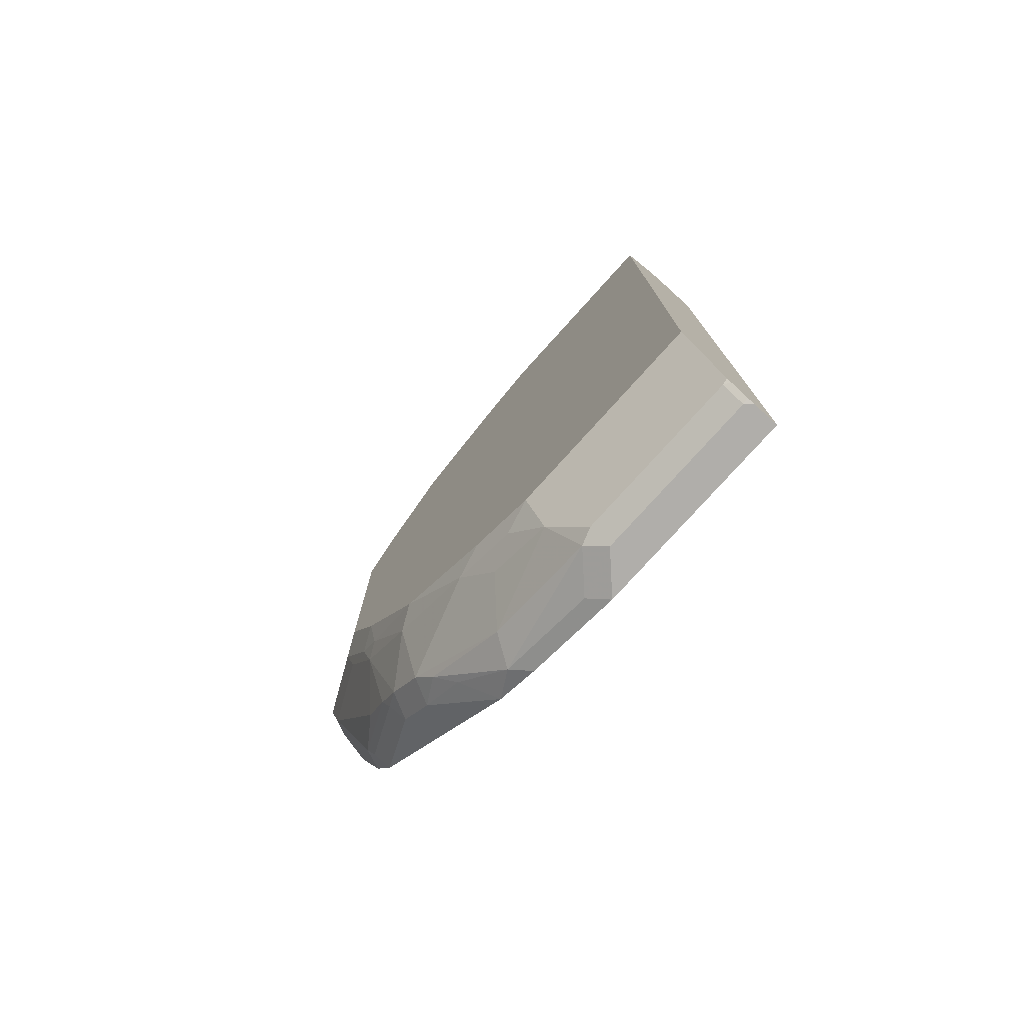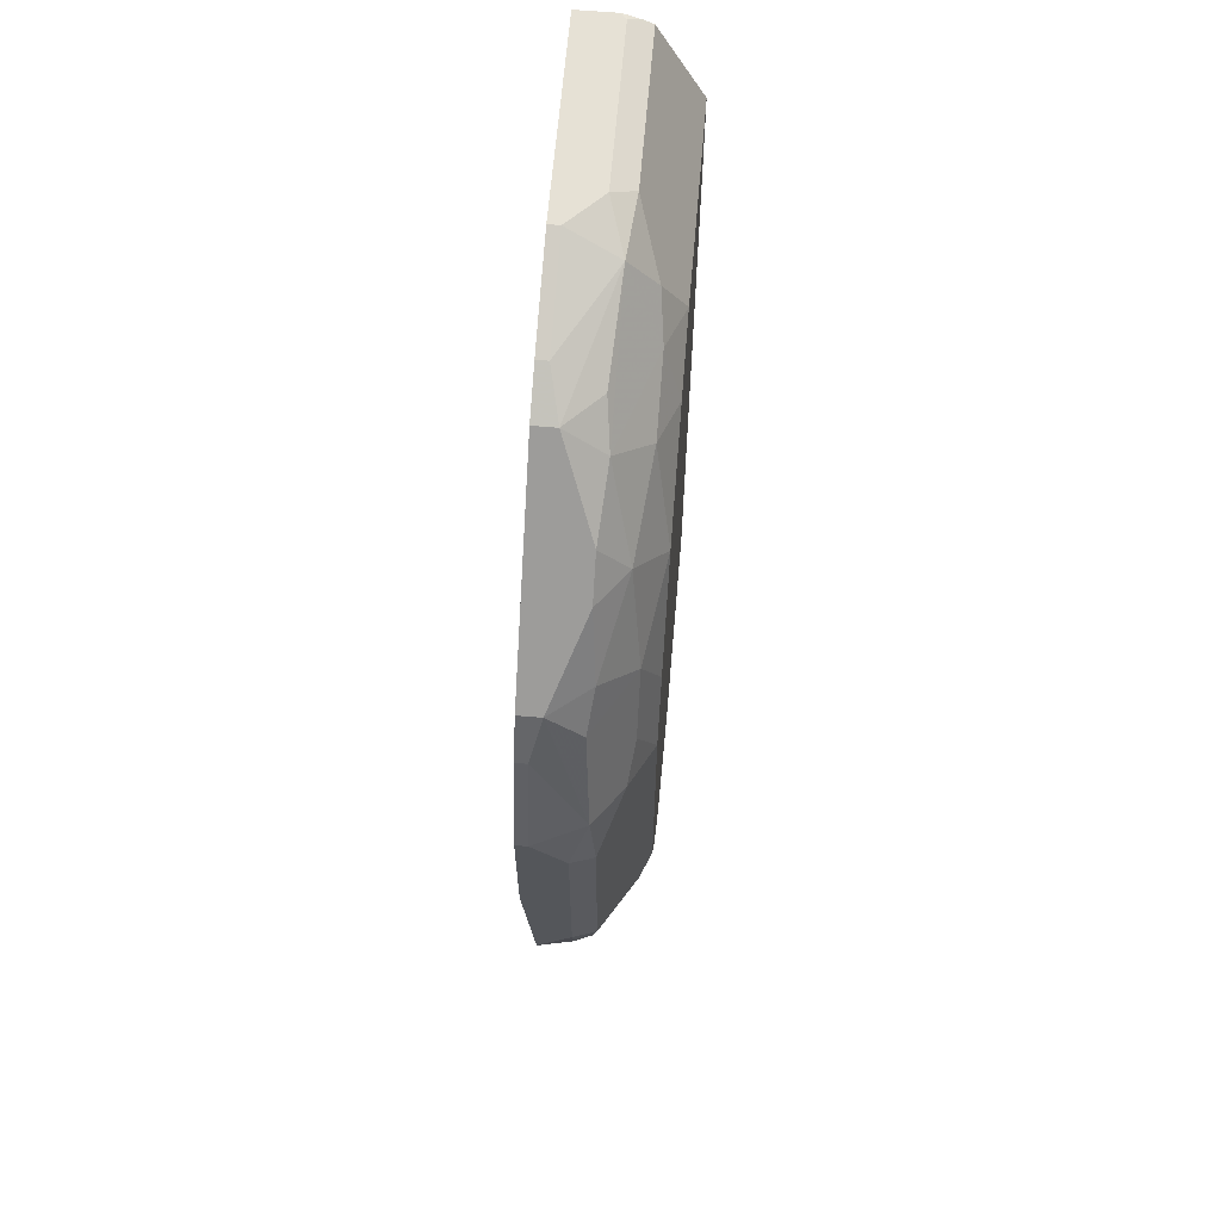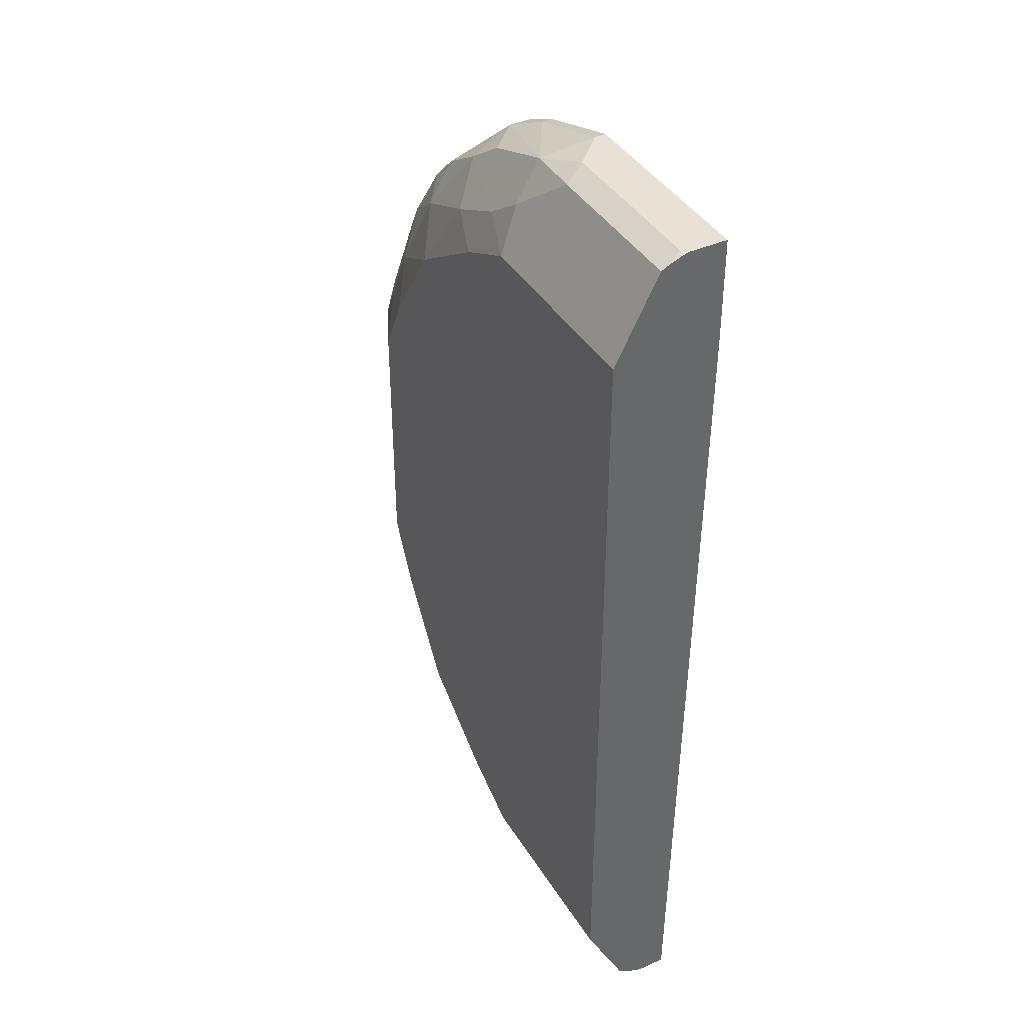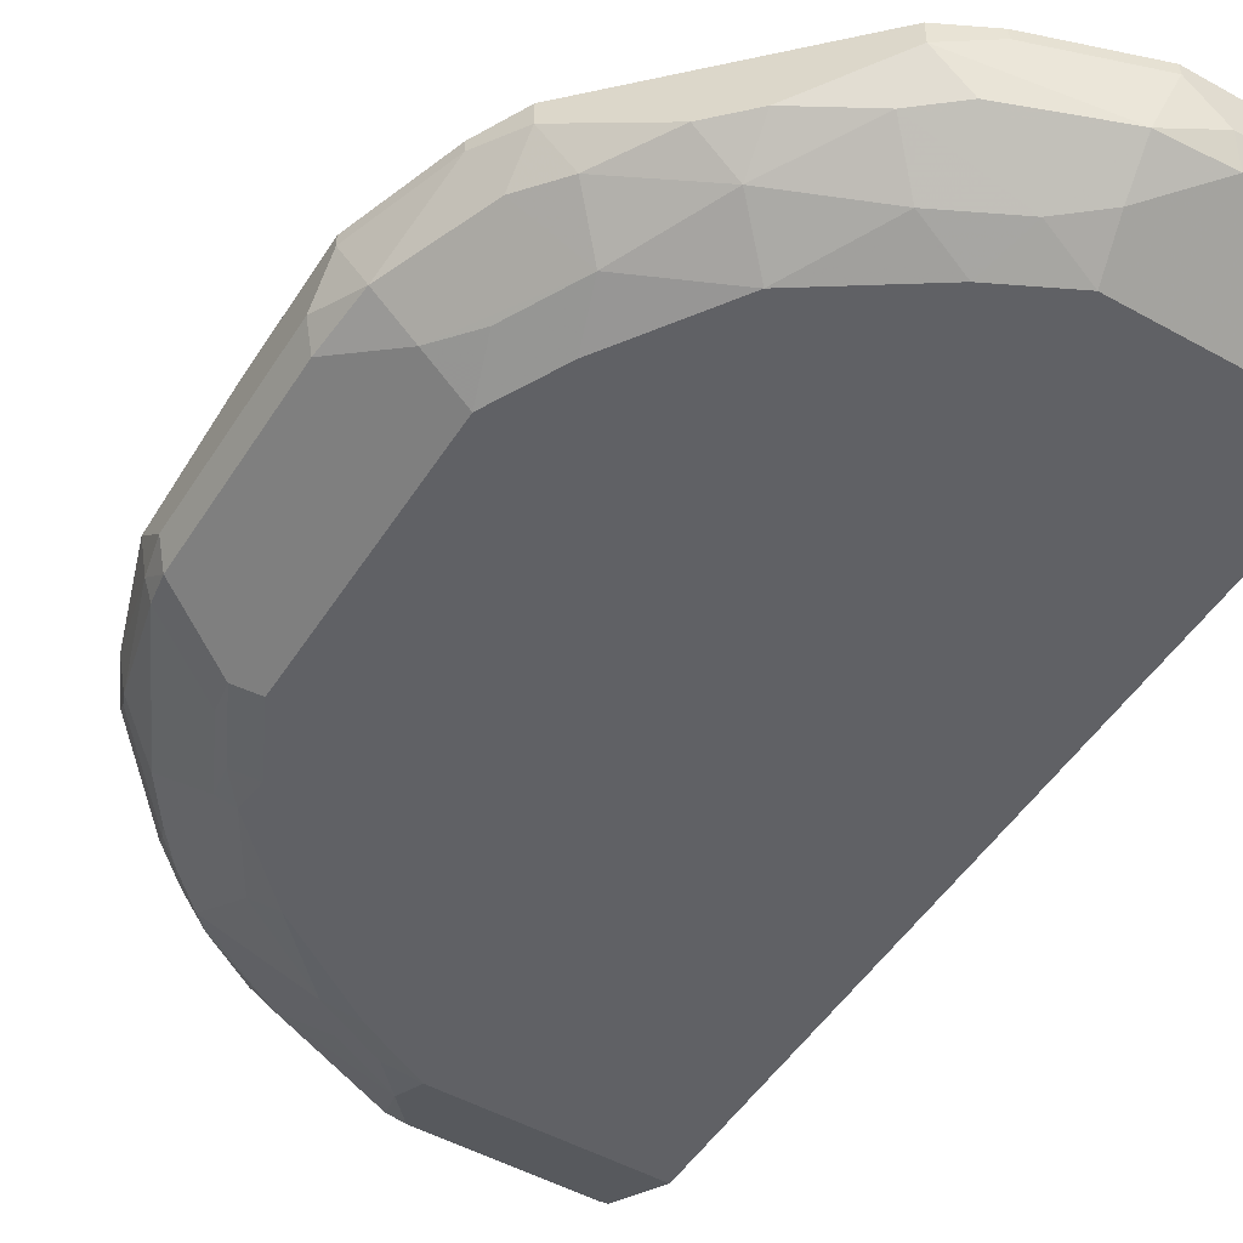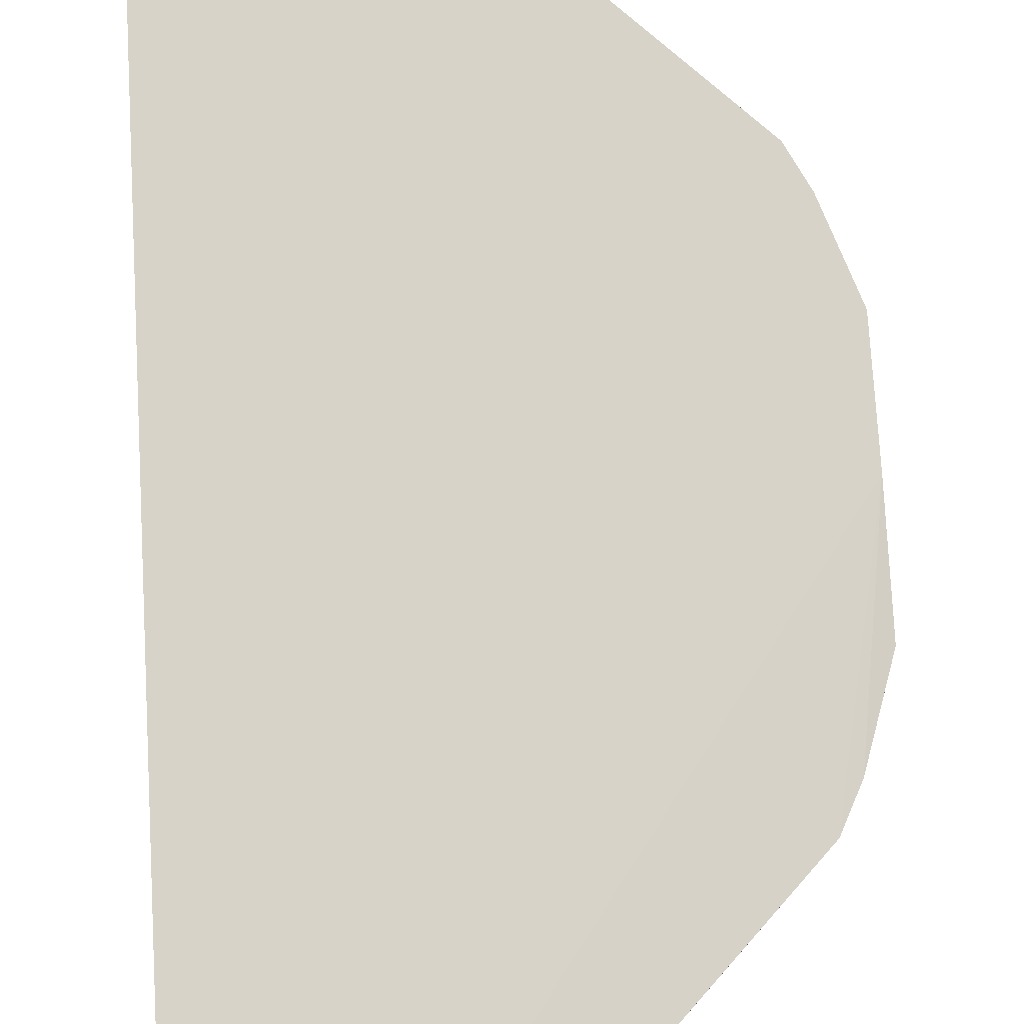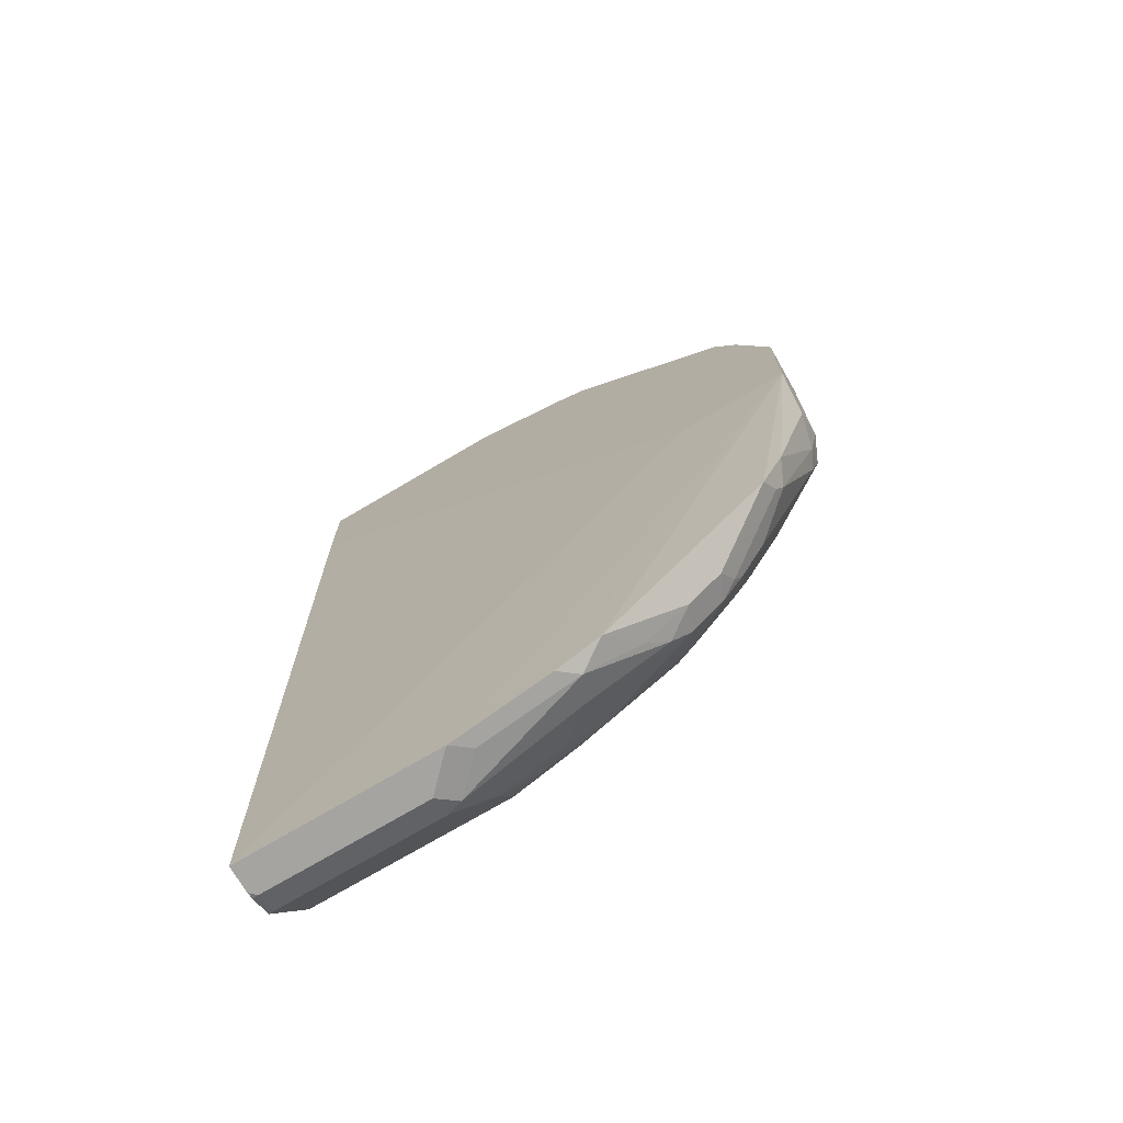
<metadata>
{"format":"obj","ext":"obj","renderer":"f3d","projection":"perspective","resolution":1024,"background":"white","views":[{"elev":-77.9,"azim":47.9,"up":"+Z"},{"elev":64.3,"azim":-85.1,"up":"+Z"},{"elev":40.4,"azim":61.3,"up":"+Z"},{"elev":-49.8,"azim":-31.5,"up":"+Y"},{"elev":75.9,"azim":176.7,"up":"+Y"},{"elev":-73.3,"azim":-149.4,"up":"+Z"}]}
</metadata>
<code>
v -0.4139 -0.6368 0.4457
v -0.4564 -0.6474 0.4245
v -0.3343 -0.6846 0.4617
v -0.4245 -0.6793 0.4245
v -0.4617 -0.6846 0.398
v -0.5201 -0.6793 0.3609
v -0.4564 -0.6258 0.4245
v -0.4139 -0.6258 0.4457
v -0.3184 -0.6258 0.4776
v -0.3184 -0.6368 0.4776
v -0.2866 -0.6687 0.4776
v -0.276 -0.6899 0.467
v -0.1274 -0.6687 0.4776
v -0.1214 -0.6258 0.4776
v -0.1214 -0.6627 0.4776
v -0.1214 -0.6899 0.467
v -0.1214 -0.6806 0.4716
v -0.1214 -0.6687 0.4763
v -0.1214 -0.7323 0.3821
v -0.1214 -0.6367 -0.4776
v -0.1214 -0.7323 -0.3821
v -0.1214 -0.6909 -0.465
v -0.1214 -0.6694 -0.4761
v -0.1214 -0.6627 -0.4776
v -0.1274 -0.6687 -0.4776
v -0.1274 -0.6899 -0.467
v -0.1214 -0.6867 -0.4675
v -0.3184 -0.7323 -0.3821
v -0.2866 -0.6899 -0.467
v -0.2866 -0.6687 -0.4776
v -0.3025 -0.6846 -0.4696
v -0.3184 -0.7111 -0.4245
v -0.4139 -0.6793 -0.4245
v -0.3821 -0.7111 -0.3927
v -0.5094 -0.6925 -0.3542
v -0.4139 -0.7244 -0.3542
v -0.3503 -0.7244 -0.3861
v -0.3821 -0.7323 -0.3502
v -0.4776 -0.7323 -0.2866
v -0.4988 -0.7217 -0.2972
v -0.5413 -0.6925 -0.3224
v -0.5201 -0.6687 -0.3609
v -0.5519 -0.6687 -0.329
v -0.5572 -0.6846 -0.3104
v -0.5625 -0.6899 -0.2972
v -0.5572 -0.7164 -0.2309
v -0.5413 -0.7244 -0.2269
v -0.5625 -0.7217 -0.2017
v -0.5944 -0.7217 -0.138
v -0.5413 -0.7323 -0.1911
v -0.5731 -0.7323 -0.1274
v -0.5731 -0.7323 0.1274
v -0.5413 -0.7323 0.1911
v -0.4776 -0.7323 0.2865
v -0.3821 -0.7323 0.3502
v -0.3184 -0.7323 0.3821
v -0.329 -0.7111 0.4245
v -0.3662 -0.7164 0.398
v -0.4298 -0.7164 0.3661
v -0.5148 -0.7058 0.3237
v -0.5572 -0.7164 0.2388
v -0.589 -0.6846 0.2706
v -0.5519 -0.6793 0.329
v -0.6156 -0.6474 0.2653
v -0.6156 -0.6258 0.2653
v -0.6368 -0.6258 0.2229
v -0.6368 -0.6368 0.2229
v -0.6527 -0.6846 0.1433
v -0.6687 -0.6368 0.1274
v -0.6687 -0.6258 0.1274
v -0.6687 -0.6687 0.09553
v -0.658 -0.6899 0.08492
v -0.6156 -0.7111 0.138
v -0.6156 -0.6793 0.2335
v -0.589 -0.7164 0.1751
v -0.6368 -0.7005 0.09553
v -0.658 -0.6899 7.665e-05
v -0.658 -0.6899 -0.1062
v -0.6527 -0.6846 -0.1353
v -0.589 -0.7164 -0.1672
v -0.6209 -0.6846 -0.199
v -0.589 -0.6846 -0.2627
v -0.6262 -0.6581 -0.2335
v -0.6607 -0.6687 -0.1314
v -0.6368 -0.6367 -0.2229
v -0.6209 -0.6527 -0.2468
v -0.6156 -0.6367 -0.2653
v -0.6687 -0.6258 7.665e-05
v -0.6687 -0.6367 -0.1274
v -0.6687 -0.6687 -0.09555
v -0.1214 -0.6258 0.3716
v -0.5627 -0.6258 7.665e-05
v -0.3184 -0.6367 -0.4776
v -0.4139 -0.6367 -0.4458
v -0.4564 -0.6367 -0.4245
v -0.4298 -0.6527 -0.4378
v -0.4776 -0.6687 -0.394
v -0.4935 -0.6846 -0.3741
v -0.3343 -0.6527 -0.4696
f 2 3 1
f 49 77 78
f 76 77 49
f 79 49 78
f 80 49 79
f 46 49 80
f 46 80 81
f 46 81 82
f 46 82 45
f 82 83 45
f 77 71 78
f 82 81 83
f 85 83 84
f 86 83 85
f 86 45 83
f 86 44 45
f 86 43 44
f 86 87 43
f 86 85 87
f 85 88 87
f 85 89 88
f 84 83 79
f 72 71 77
f 72 77 76
f 73 72 76
f 63 6 64
f 63 60 6
f 6 60 5
f 64 6 65
f 64 65 66
f 67 64 66
f 67 68 64
f 67 69 68
f 67 66 69
f 69 66 70
f 69 70 71
f 69 71 68
f 72 68 71
f 73 68 72
f 73 74 68
f 73 61 74
f 75 61 73
f 75 52 61
f 75 73 52
f 73 49 52
f 73 76 49
f 85 84 89
f 63 64 62
f 84 90 89
f 84 79 78
f 35 42 98
f 33 96 31
f 99 31 96
f 99 30 31
f 99 93 30
f 99 96 93
f 96 94 93
f 30 93 25
f 30 25 26
f 33 35 98
f 25 93 20
f 42 43 87
f 87 88 95
f 80 79 81
f 53 61 52
f 53 54 61
f 74 61 62
f 64 74 62
f 64 68 74
f 28 21 38
f 42 87 95
f 33 98 96
f 97 96 98
f 97 98 42
f 90 78 71
f 90 71 88
f 89 90 88
f 70 88 71
f 70 66 88
f 66 7 88
f 65 7 66
f 65 6 7
f 7 14 88
f 9 14 7
f 91 88 14
f 92 88 91
f 92 20 88
f 92 91 20
f 91 14 20
f 93 88 20
f 94 88 93
f 94 95 88
f 96 95 94
f 97 95 96
f 97 42 95
f 84 78 90
f 63 62 60
f 83 81 79
f 60 61 54
f 16 19 14
f 19 20 14
f 21 20 19
f 22 20 21
f 23 20 22
f 24 20 23
f 24 25 20
f 24 23 25
f 23 26 25
f 16 12 19
f 27 26 23
f 27 23 22
f 22 21 26
f 28 26 21
f 29 26 28
f 29 30 26
f 29 31 30
f 32 31 29
f 32 33 31
f 34 33 32
f 27 22 26
f 13 12 16
f 18 17 15
f 18 15 13
f 2 4 3
f 2 5 4
f 2 6 5
f 2 7 6
f 2 1 7
f 8 7 1
f 8 9 7
f 8 1 9
f 10 9 1
f 10 11 9
f 60 62 61
f 10 1 3
f 11 3 12
f 11 12 13
f 11 13 9
f 13 14 9
f 15 14 13
f 15 16 14
f 17 16 15
f 17 13 16
f 18 13 17
f 34 35 33
f 34 36 35
f 10 3 11
f 34 32 37
f 51 49 50
f 51 52 49
f 51 53 52
f 51 54 53
f 51 55 54
f 51 56 55
f 51 19 56
f 51 21 19
f 56 19 12
f 57 56 12
f 58 56 57
f 58 55 56
f 58 59 55
f 58 5 59
f 58 3 5
f 3 57 12
f 3 4 5
f 59 5 60
f 59 60 54
f 59 54 55
f 34 37 36
f 51 50 21
f 50 38 21
f 58 57 3
f 47 40 39
f 32 28 37
f 39 38 50
f 32 29 28
f 37 28 38
f 39 36 38
f 40 36 39
f 40 35 36
f 41 35 40
f 41 42 35
f 41 43 42
f 37 38 36
f 41 44 43
f 48 50 49
f 47 39 50
f 48 46 47
f 47 46 40
f 48 49 46
f 41 40 46
f 41 46 45
f 41 45 44
f 48 47 50

</code>
